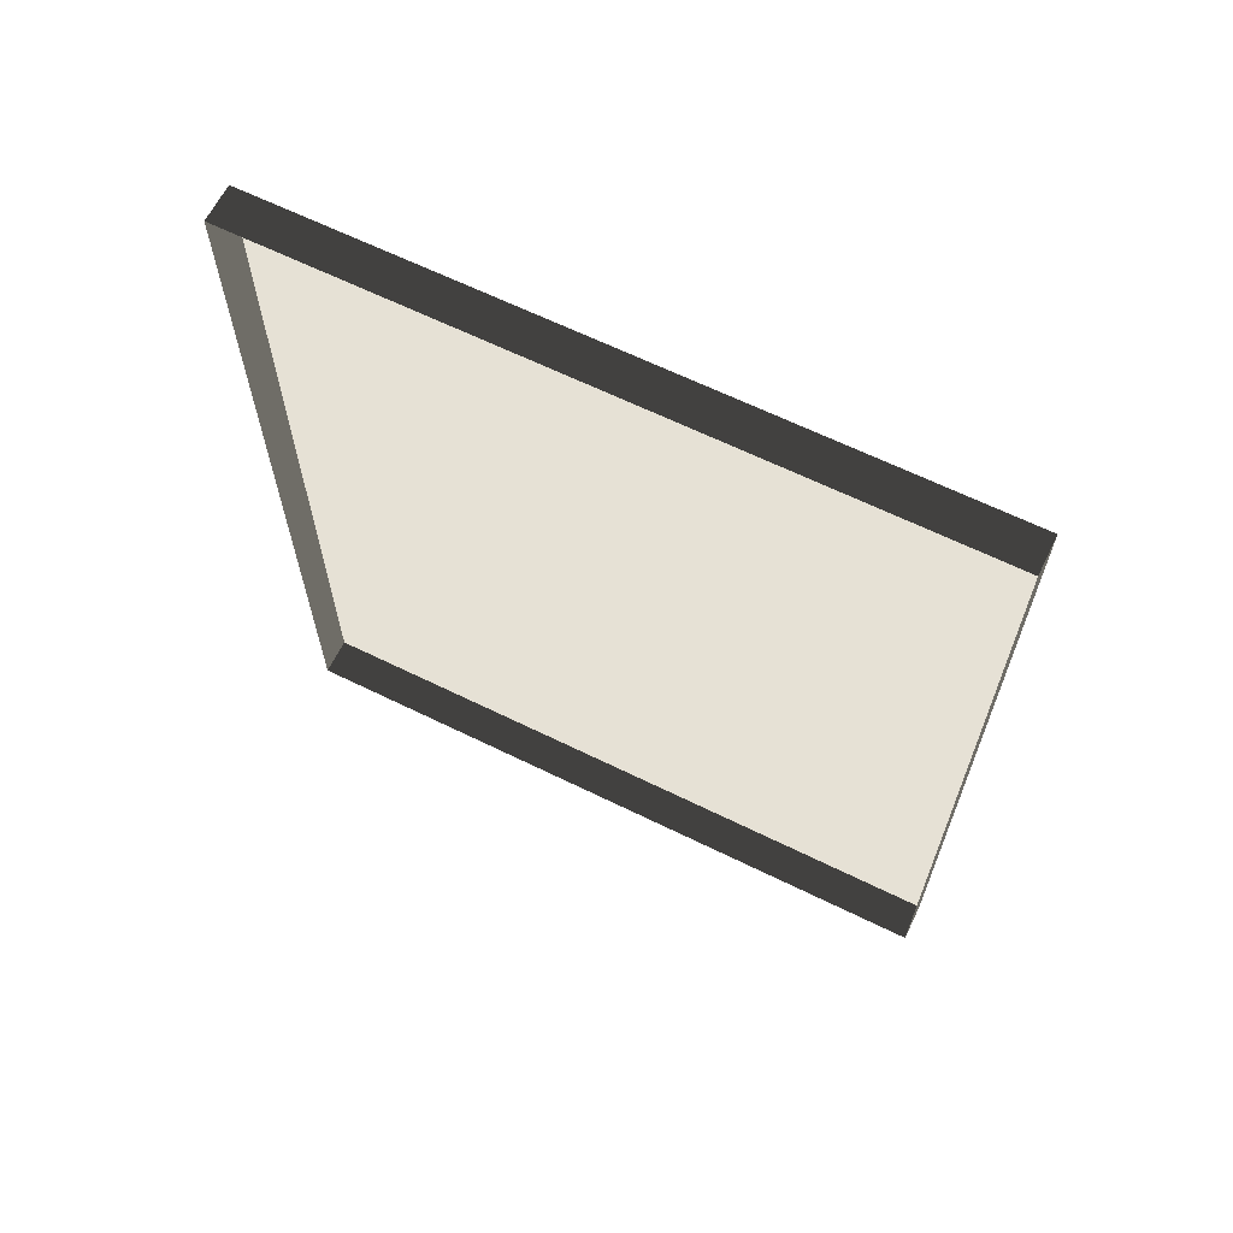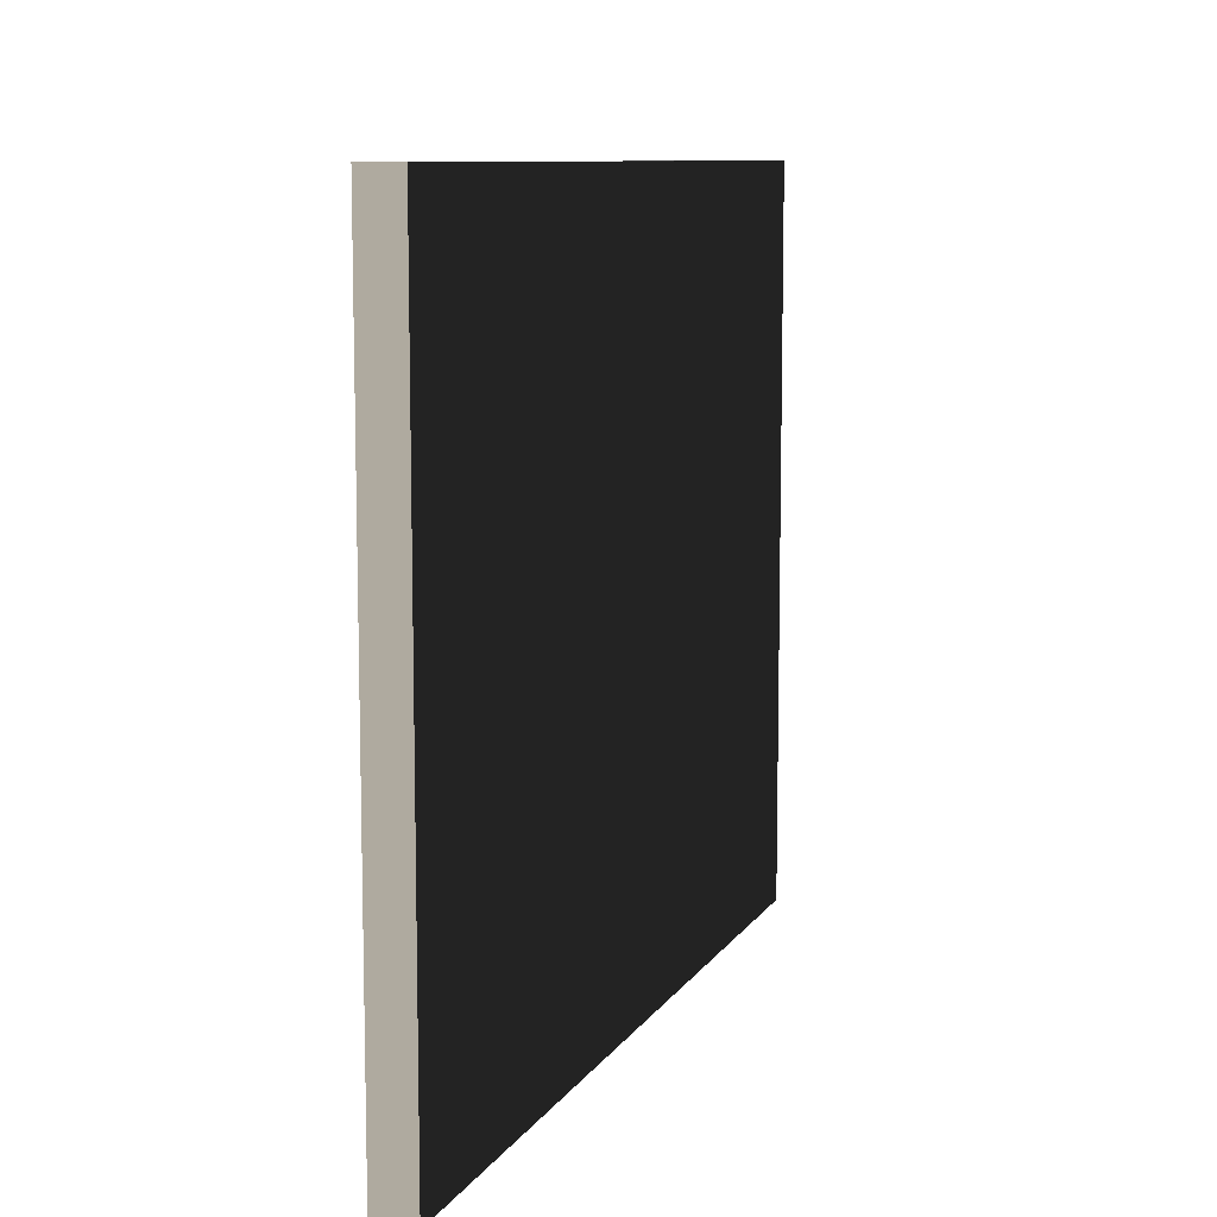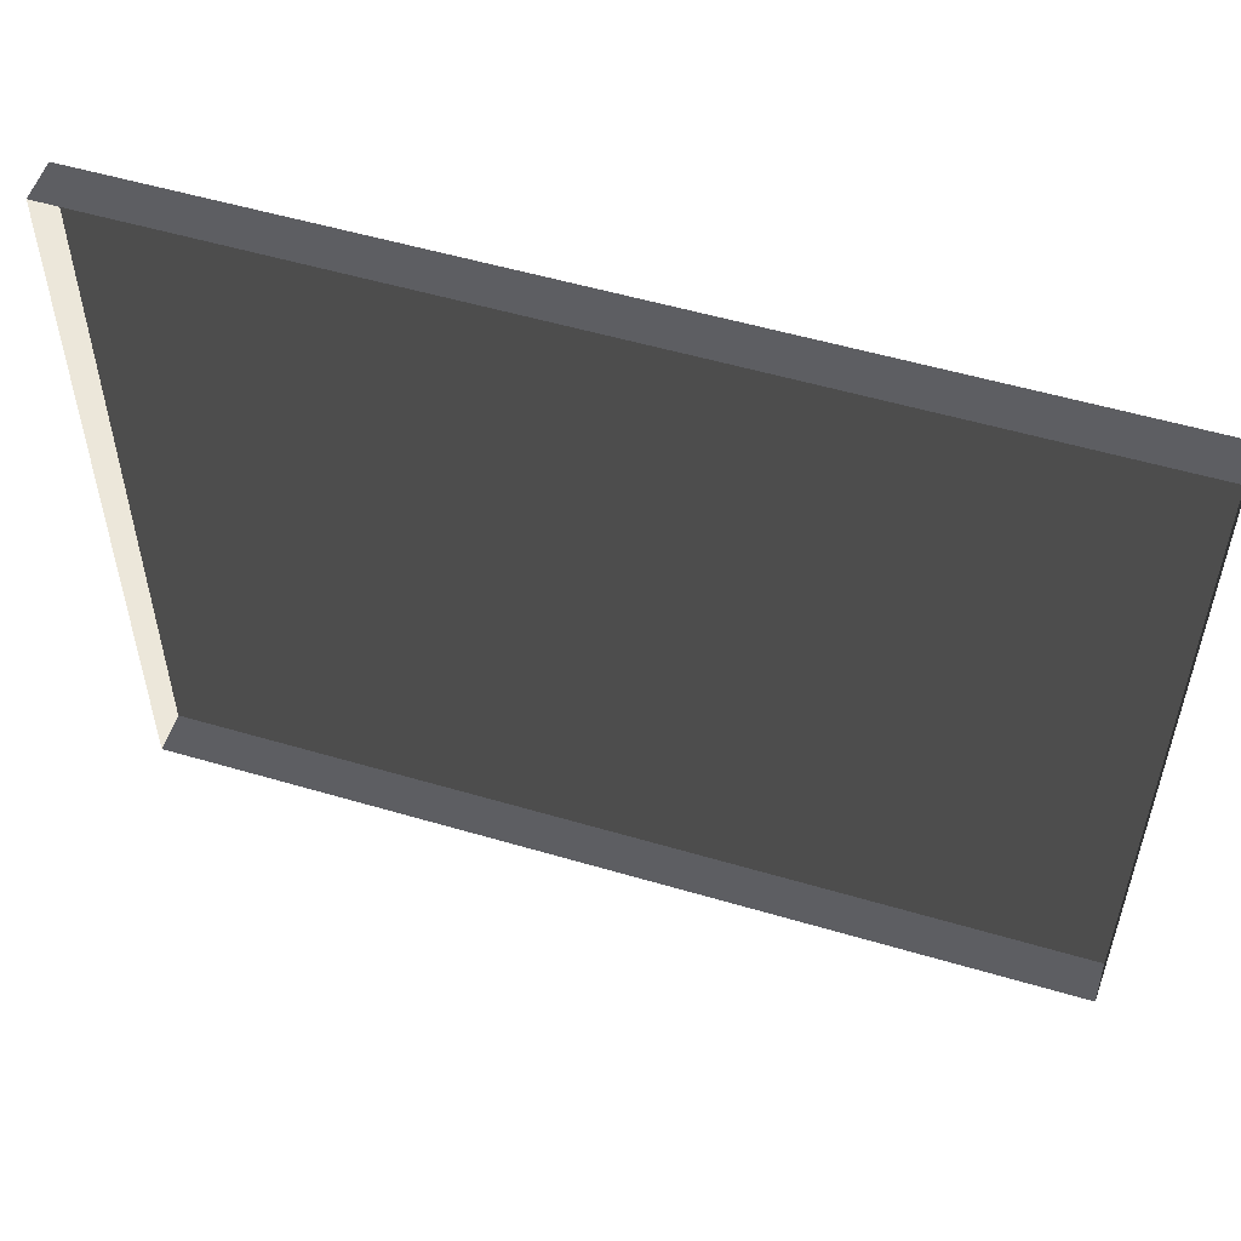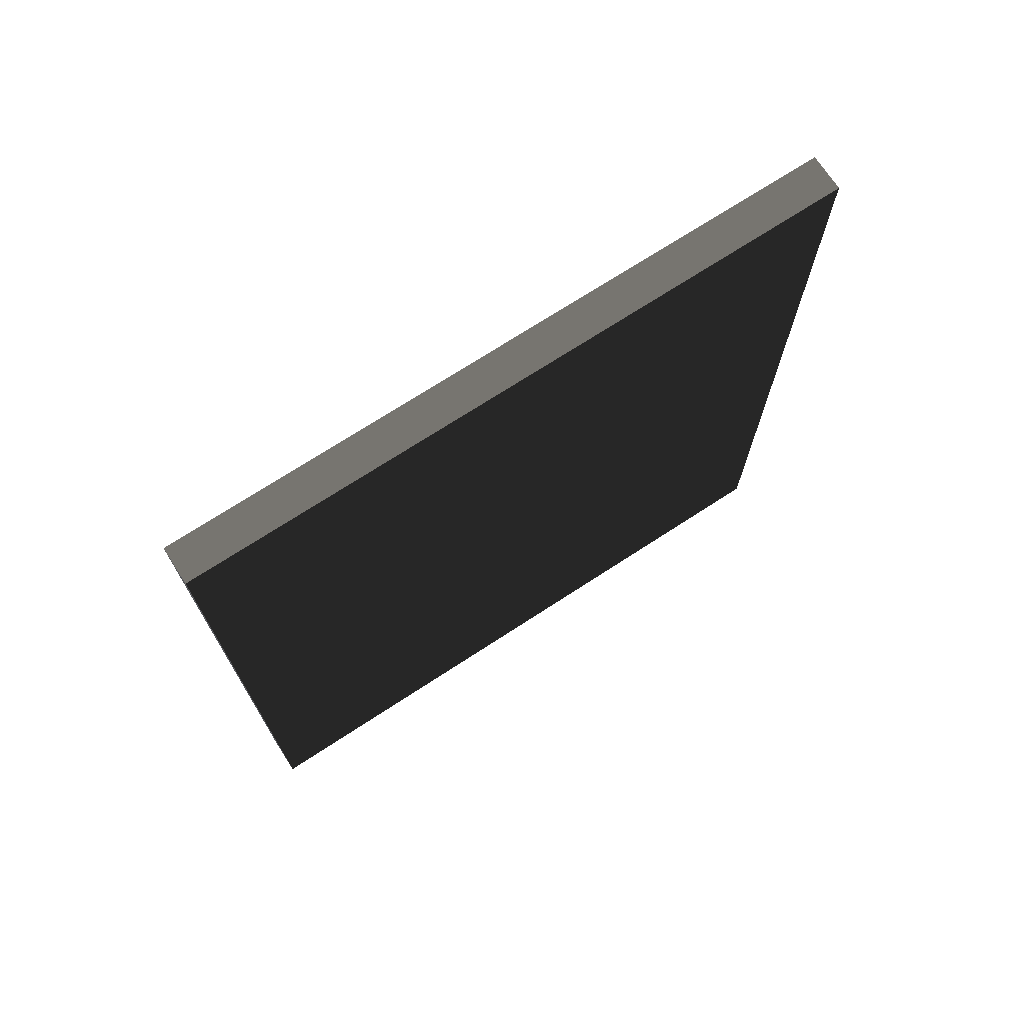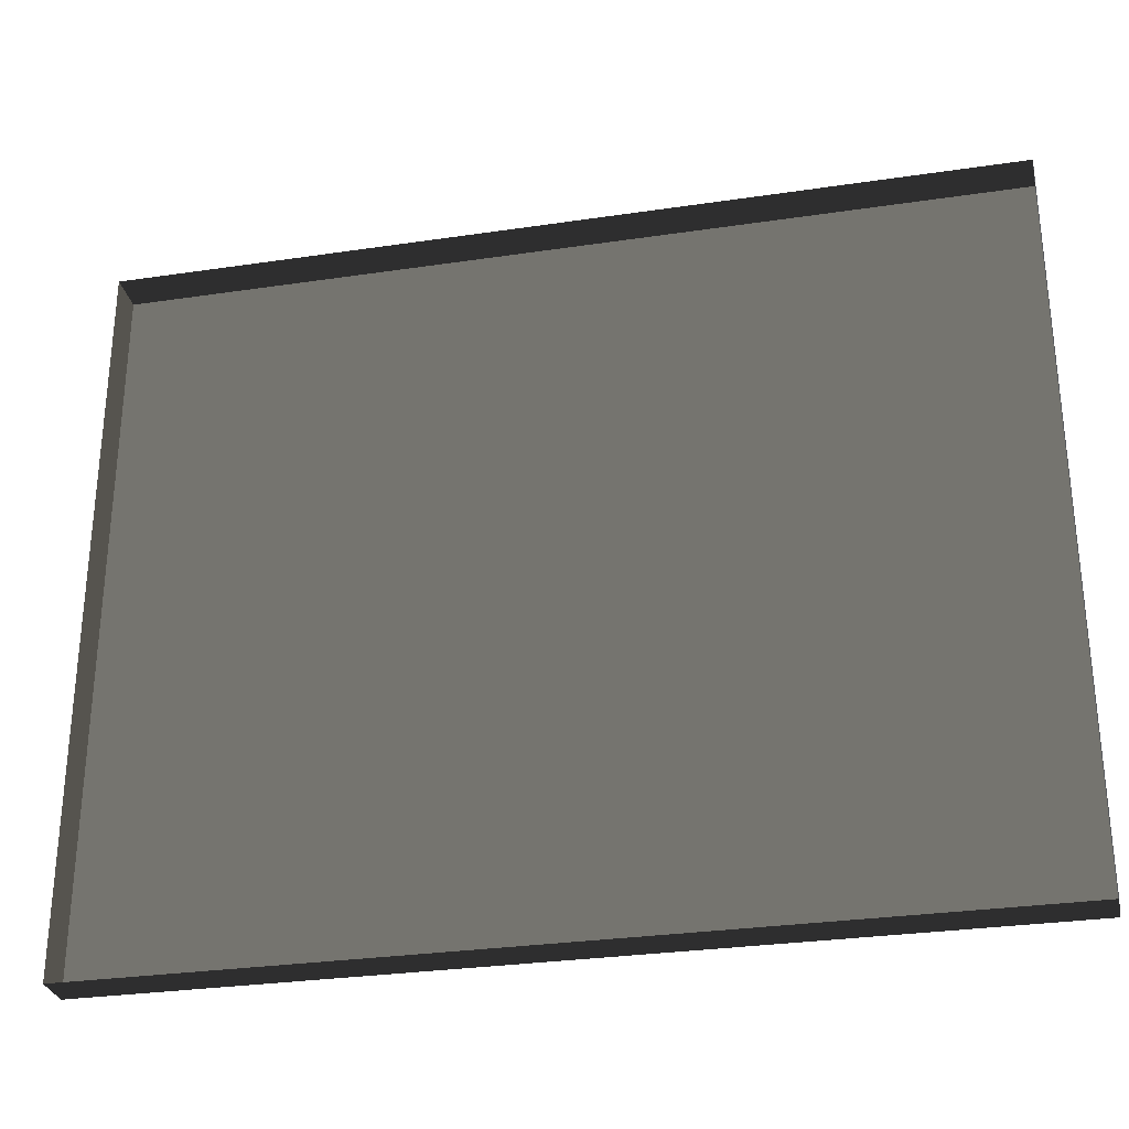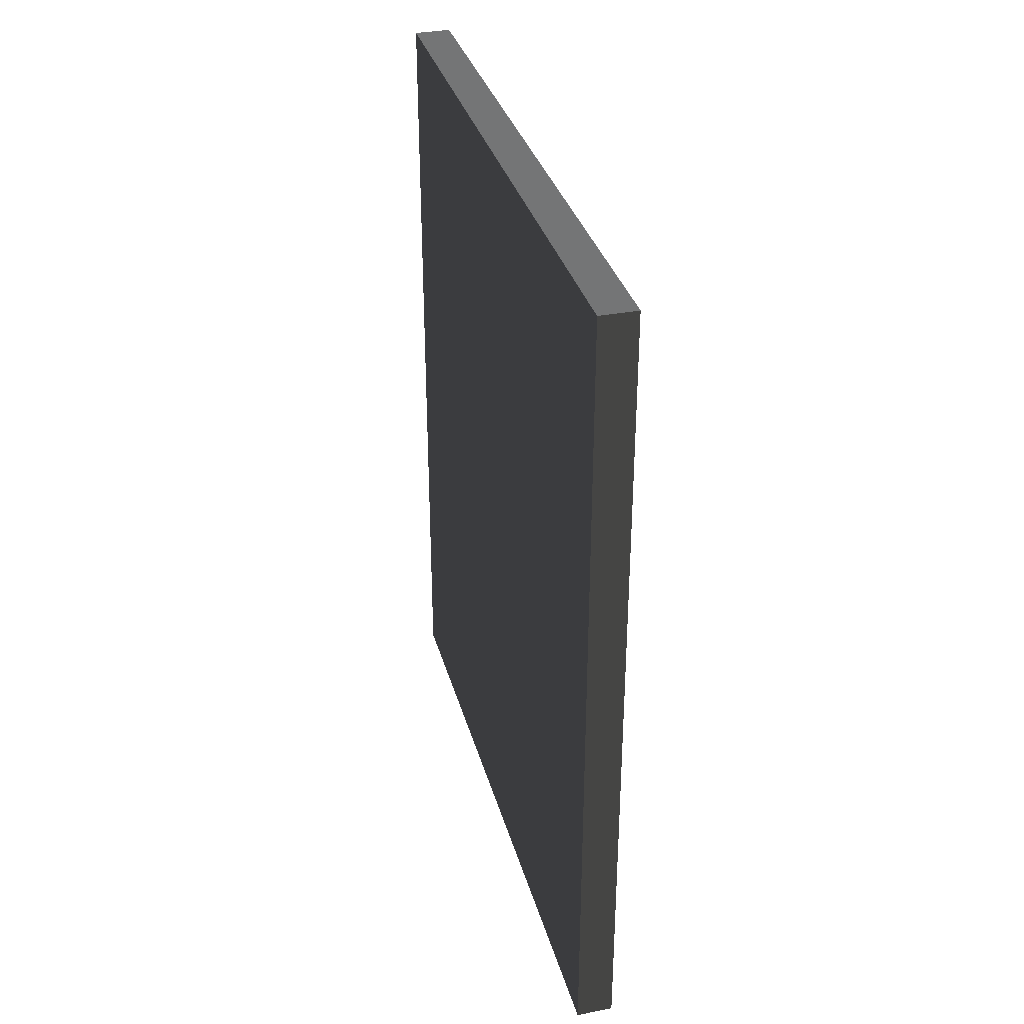
<metadata>
{"format":"obj","ext":"obj","renderer":"f3d","projection":"perspective","resolution":1024,"background":"white","views":[{"elev":64.5,"azim":-63.7,"up":"+Z"},{"elev":9.5,"azim":19.5,"up":"+Y"},{"elev":54.1,"azim":-72.6,"up":"+Y"},{"elev":71.7,"azim":56.9,"up":"+Z"},{"elev":-29.6,"azim":-77.7,"up":"+Y"},{"elev":33.9,"azim":165.1,"up":"+Z"}]}
</metadata>
<code>
v -0.9378 5.262 -0.2908
v -0.9378 5.262 -2.561
v -0.9378 3.409 -2.561
v -0.9378 3.409 -0.2908
v -0.9378 5.262 -0.2908
v -0.9378 3.409 -0.2908
v -1.039 3.409 -0.2908
v -1.039 5.262 -0.2908
v -0.9378 3.409 -0.2908
v -0.9378 3.409 -2.561
v -1.039 3.409 -2.561
v -1.039 3.409 -0.2908
v -0.9378 5.262 -2.561
v -0.9378 5.262 -0.2908
v -1.039 5.262 -0.2908
v -1.039 5.262 -2.561
v -0.9378 3.409 -2.561
v -0.9378 5.262 -2.561
v -1.039 5.262 -2.561
v -1.039 3.409 -2.561
g Building_small_t1.029_31507_506
f 1 3 2
f 1 4 3
f 5 7 6
f 5 8 7
f 9 11 10
f 9 12 11
f 13 15 14
f 13 16 15
f 17 19 18
f 17 20 19

</code>
